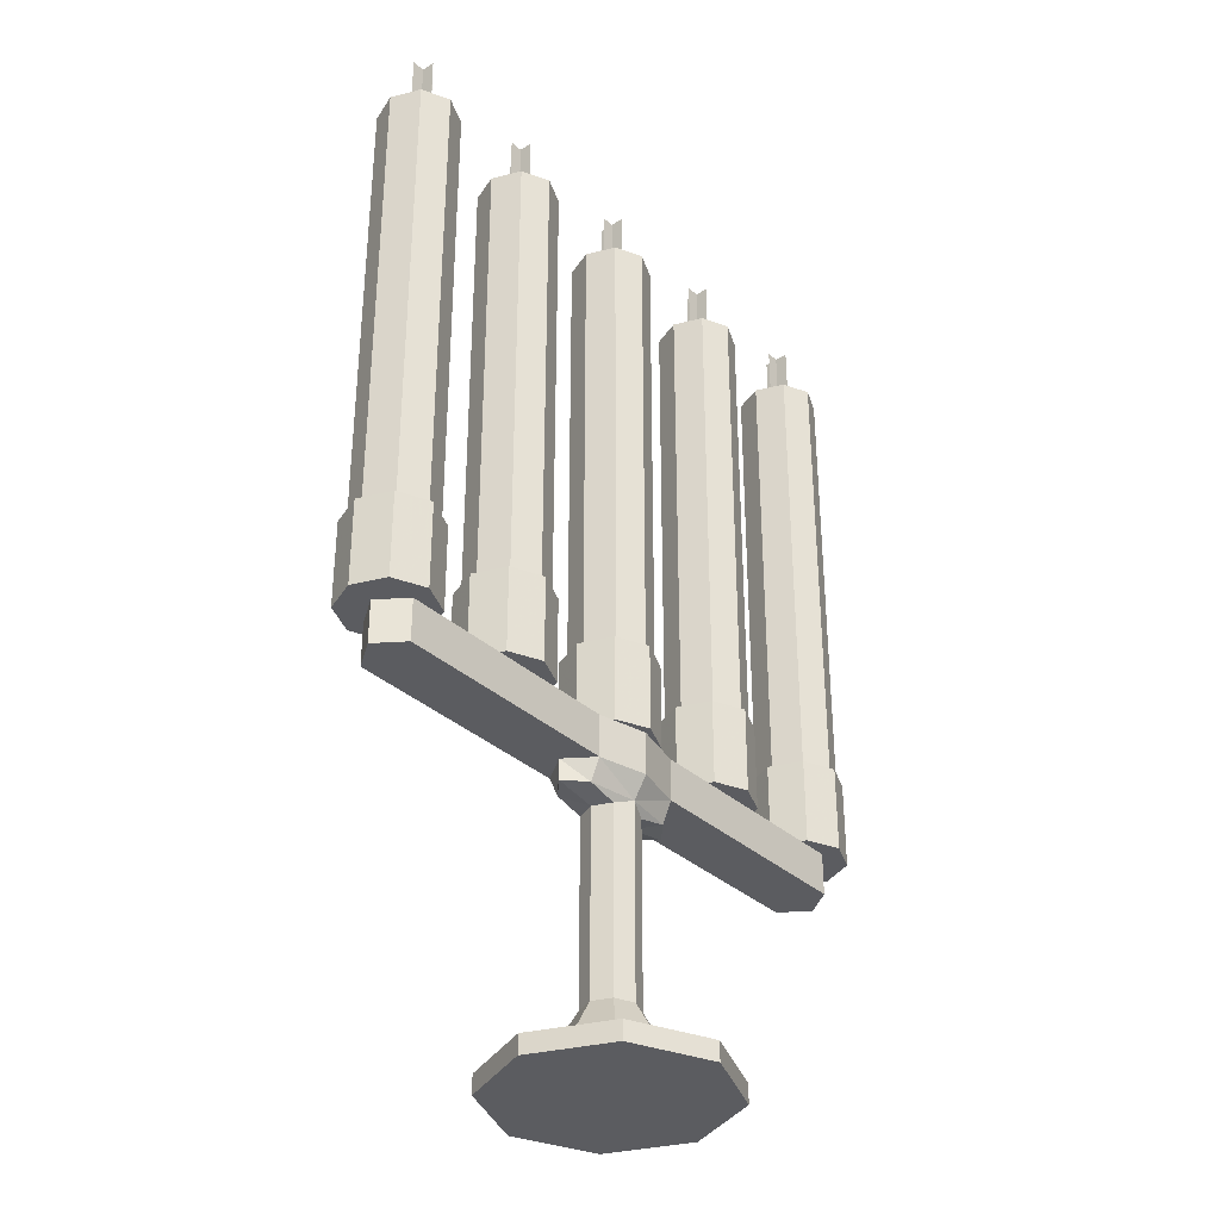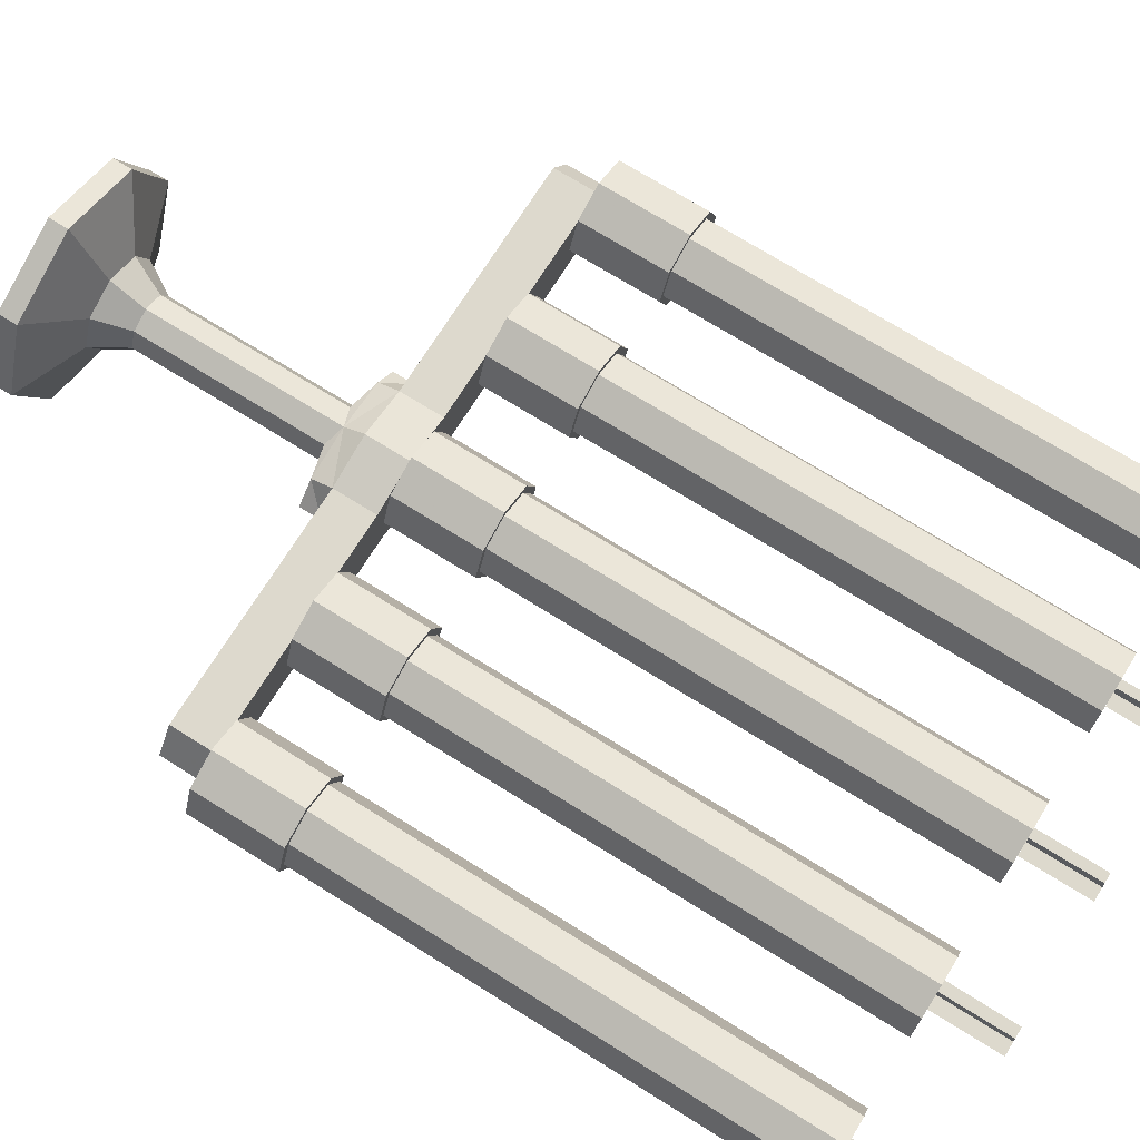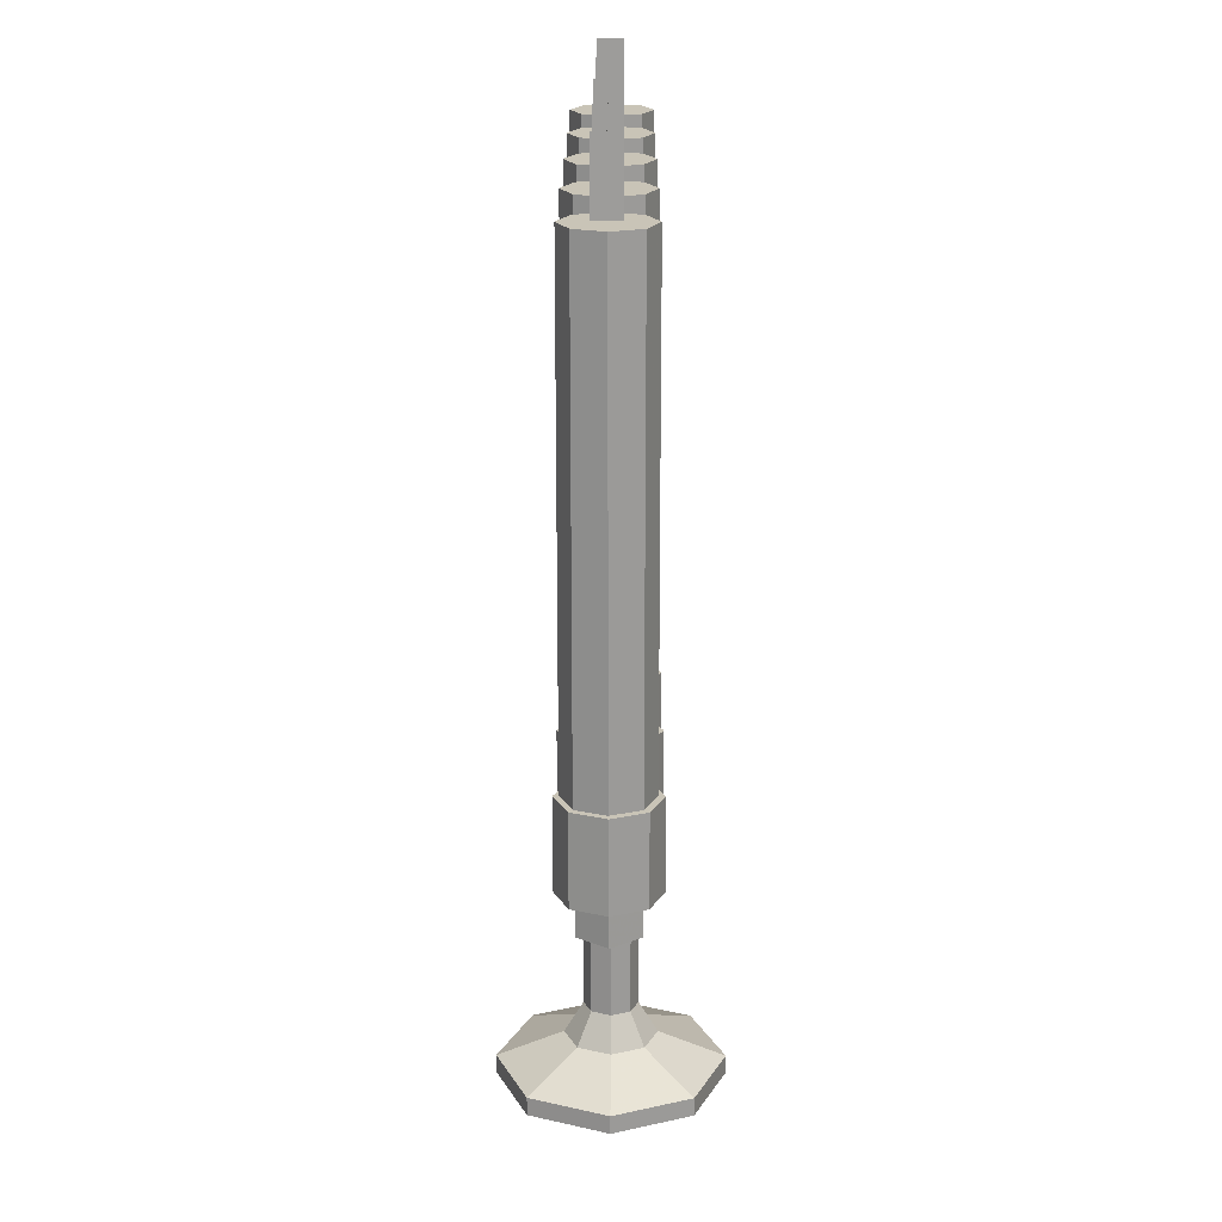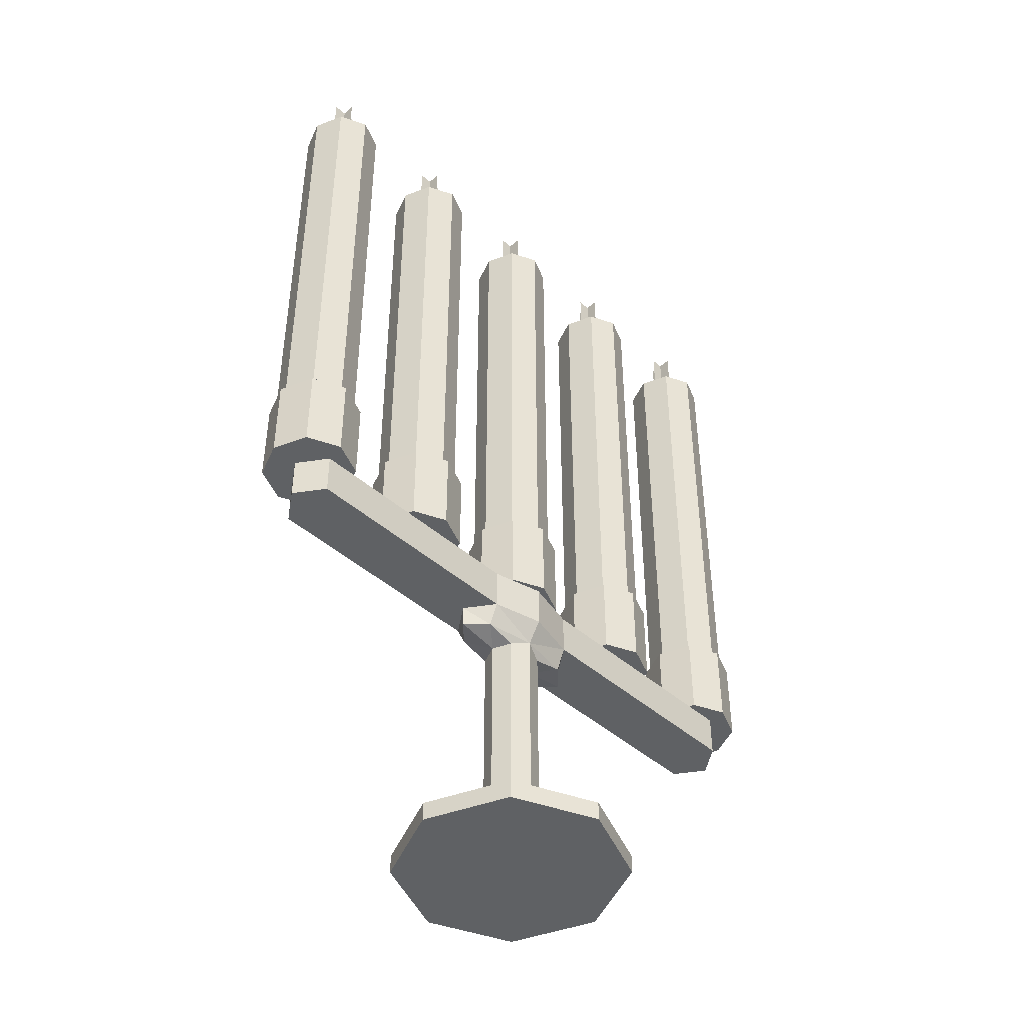
<metadata>
{"format":"obj","ext":"obj","renderer":"f3d","projection":"perspective","resolution":1024,"background":"white","views":[{"elev":-34.7,"azim":-49.7,"up":"+Y"},{"elev":72.0,"azim":122.0,"up":"+Z"},{"elev":19.9,"azim":90.3,"up":"+Y"},{"elev":-45.9,"azim":135.2,"up":"+Y"}]}
</metadata>
<code>
o candle_336x03
v 0.1483 0.4309 -0.04371
v 0.1483 0.9666 -0.04371
v 0.1776 0.4309 -0.0309
v 0.1776 0.9666 -0.0309
v 0.1897 0.4309 -0
v 0.1897 0.9666 -0
v 0.1776 0.4309 0.0309
v 0.1776 0.9666 0.0309
v 0.1483 0.4309 0.04371
v 0.1483 0.9666 0.04371
v 0.119 0.4309 0.0309
v 0.119 0.9666 0.0309
v 0.1069 0.4309 -0
v 0.1069 0.9666 -0
v 0.119 0.4309 -0.0309
v 0.119 0.9666 -0.0309
v 0.1487 1.039 0.01519
v 0.1487 0.9673 0.01519
v 0.1487 1.039 -0.01289
v 0.1487 0.9673 -0.01289
v 0.1627 1.039 0.001148
v 0.1627 0.9673 0.001148
v 0.1346 1.039 0.001148
v 0.1346 0.9673 0.001148
v -0.3365 0.3646 -0.03613
v -0.3507 0.3646 -0.000676
v -0.3365 0.3646 0.03478
v -0.3022 0.3646 0.04947
v -0.2679 0.3646 0.03478
v -0.2537 0.3646 -0.000676
v -0.2679 0.3646 -0.03613
v -0.3022 0.3646 -0.05082
v -0.3365 0.4579 -0.03613
v -0.3507 0.4579 -0.000676
v -0.3365 0.4579 0.03478
v -0.3022 0.4579 0.04947
v -0.2679 0.4579 0.03478
v -0.2537 0.4579 -0.000676
v -0.2679 0.4579 -0.03613
v -0.3022 0.4579 -0.05082
v -0.315 0.9673 0.001148
v -0.315 1.039 0.001148
v -0.2869 0.9673 0.001148
v -0.2869 1.039 0.001148
v -0.301 0.9673 -0.01289
v -0.301 1.039 -0.01289
v -0.301 0.9673 0.01519
v -0.301 1.039 0.01519
v -0.1517 0.4309 -0.04371
v -0.1517 0.9666 -0.04371
v -0.1224 0.4309 -0.0309
v -0.1224 0.9666 -0.0309
v -0.1103 0.4309 -0
v -0.1103 0.9666 -0
v -0.1224 0.4309 0.0309
v -0.1224 0.9666 0.0309
v -0.1517 0.4309 0.04371
v -0.1517 0.9666 0.04371
v -0.181 0.4309 0.0309
v -0.181 0.9666 0.0309
v -0.1931 0.4309 -0
v -0.1931 0.9666 -0
v -0.181 0.4309 -0.0309
v -0.181 0.9666 -0.0309
v -0.1514 1.039 0.01519
v -0.1514 0.9673 0.01519
v -0.1514 1.039 -0.01289
v -0.1514 0.9673 -0.01289
v -0.1373 1.039 0.001148
v -0.1373 0.9673 0.001148
v -0.1654 1.039 0.001148
v -0.1654 0.9673 0.001148
v -0.001184 0.4309 -0.04371
v -0.001184 0.9666 -0.04371
v 0.02811 0.4309 -0.0309
v 0.02811 0.9666 -0.0309
v 0.04025 0.4309 -0
v 0.04025 0.9666 -0
v 0.02811 0.4309 0.0309
v 0.02811 0.9666 0.0309
v -0.001184 0.4309 0.04371
v -0.001184 0.9666 0.04371
v -0.03048 0.4309 0.0309
v -0.03048 0.9666 0.0309
v -0.04262 0.4309 -0
v -0.04262 0.9666 -0
v -0.03048 0.4309 -0.0309
v -0.03048 0.9666 -0.0309
v -0.000836 1.039 0.01519
v -0.000836 0.9673 0.01519
v -0.000836 1.039 -0.01289
v -0.000836 0.9673 -0.01289
v 0.0132 1.039 0.001148
v 0.0132 0.9673 0.001148
v -0.01487 1.039 0.001148
v -0.01487 0.9673 0.001148
v 0.2982 0.4309 -0.04371
v 0.2982 0.9666 -0.04371
v 0.3275 0.4309 -0.0309
v 0.3275 0.9666 -0.0309
v 0.3396 0.4309 -0
v 0.3396 0.9666 -0
v 0.3275 0.4309 0.0309
v 0.3275 0.9666 0.0309
v 0.2982 0.4309 0.04371
v 0.2982 0.9666 0.04371
v 0.2689 0.4309 0.0309
v 0.2689 0.9666 0.0309
v 0.2568 0.4309 -0
v 0.2568 0.9666 -0
v 0.2689 0.4309 -0.0309
v 0.2689 0.9666 -0.0309
v 0.2985 1.039 0.01519
v 0.2985 0.9673 0.01519
v 0.2985 1.039 -0.01289
v 0.2985 0.9673 -0.01289
v 0.3126 1.039 0.001148
v 0.3126 0.9673 0.001148
v 0.2845 1.039 0.001148
v 0.2845 0.9673 0.001148
v -0.000738 0.1888 -0.02936
v -0.000738 0.2876 -0.02936
v 0.01954 0.1888 -0.02096
v 0.01954 0.2876 -0.02096
v 0.02794 0.1888 -0.000676
v 0.02794 0.2876 -0.000676
v 0.01954 0.1888 0.0196
v 0.01954 0.2876 0.0196
v -0.000738 0.1888 0.028
v -0.000738 0.2876 0.028
v -0.02102 0.1888 0.0196
v -0.02102 0.2876 0.0196
v -0.02942 0.1888 -0.000676
v -0.02942 0.2876 -0.000676
v -0.02102 0.1888 -0.02096
v -0.02102 0.2876 -0.02096
v -0.000738 0.08972 -0.02936
v 0.01954 0.08972 -0.02096
v 0.02794 0.08972 -0.000676
v 0.01954 0.08972 0.0196
v -0.000738 0.08972 0.028
v -0.02102 0.08972 0.0196
v -0.02942 0.08972 -0.000676
v -0.02102 0.08972 -0.02096
v -0.000737 0.05544 -0.04979
v 0.03399 0.05544 -0.0354
v 0.04838 0.05544 -0.000676
v 0.03399 0.05544 0.03405
v -0.000737 0.05544 0.04844
v -0.03547 0.05544 0.03405
v -0.04985 0.05544 -0.000676
v -0.03547 0.05544 -0.0354
v -0.000737 0.02623 -0.1214
v 0.0846 0.02623 -0.08602
v 0.12 0.02623 -0.000676
v 0.0846 0.02623 0.08466
v -0.000737 0.02623 0.12
v -0.08608 0.02623 0.08466
v -0.1214 0.02623 -0.000676
v -0.08608 0.02623 -0.08602
v -0.000737 0.005908 -0.1214
v 0.0846 0.005908 -0.08602
v 0.12 0.005908 -0.000676
v 0.0846 0.005908 0.08466
v -0.000737 0.005908 0.12
v -0.08608 0.005908 0.08466
v -0.1214 0.005908 -0.000676
v -0.08608 0.005908 -0.08602
v -0.000737 0.2952 -0.02936
v 0.05135 0.2952 -0.02096
v 0.07292 0.2952 -0.000676
v 0.05135 0.2952 0.0196
v -0.000737 0.2952 0.028
v -0.05282 0.2952 0.0196
v -0.0744 0.2952 -0.000676
v -0.05282 0.2952 -0.02096
v -0.000737 0.318 -0.04372
v 0.05135 0.318 -0.03112
v 0.07292 0.318 -0.000676
v 0.05135 0.318 0.02976
v -0.000737 0.318 0.04237
v -0.05282 0.318 0.02976
v -0.0744 0.318 -0.000676
v -0.05282 0.318 -0.03112
v -0.000737 0.3638 -0.04372
v 0.05135 0.3638 -0.03112
v 0.07292 0.3638 -0.000676
v 0.05135 0.3638 0.02976
v -0.000737 0.3638 0.04237
v -0.05282 0.3638 0.02976
v -0.0744 0.3638 -0.000676
v -0.05282 0.3638 -0.03112
v -0.3306 0.9666 -0.0309
v -0.3306 0.4309 -0.0309
v -0.3427 0.9666 -0
v -0.3427 0.4309 -0
v -0.3306 0.9666 0.0309
v -0.3306 0.4309 0.0309
v -0.3013 0.9666 0.04371
v -0.3013 0.4309 0.04371
v -0.272 0.9666 0.0309
v -0.272 0.4309 0.0309
v -0.2599 0.9666 -0
v -0.2599 0.4309 -0
v -0.272 0.9666 -0.0309
v -0.272 0.4309 -0.0309
v -0.3013 0.9666 -0.04371
v -0.3013 0.4309 -0.04371
v -0.1526 0.4579 -0.05082
v -0.1183 0.4579 -0.03613
v -0.1041 0.4579 -0.000676
v -0.1183 0.4579 0.03478
v -0.1526 0.4579 0.04947
v -0.1869 0.4579 0.03478
v -0.2011 0.4579 -0.000676
v -0.1869 0.4579 -0.03613
v -0.1526 0.3646 -0.05082
v -0.1183 0.3646 -0.03613
v -0.1041 0.3646 -0.000676
v -0.1183 0.3646 0.03478
v -0.1526 0.3646 0.04947
v -0.1869 0.3646 0.03478
v -0.2011 0.3646 -0.000676
v -0.1869 0.3646 -0.03613
v -0.002036 0.4579 -0.05082
v 0.03225 0.4579 -0.03613
v 0.04645 0.4579 -0.000676
v 0.03225 0.4579 0.03478
v -0.002036 0.4579 0.04947
v -0.03632 0.4579 0.03478
v -0.05052 0.4579 -0.000676
v -0.03632 0.4579 -0.03613
v -0.002036 0.3646 -0.05082
v 0.03225 0.3646 -0.03613
v 0.04645 0.3646 -0.000676
v 0.03225 0.3646 0.03478
v -0.002036 0.3646 0.04947
v -0.03632 0.3646 0.03478
v -0.05052 0.3646 -0.000676
v -0.03632 0.3646 -0.03613
v 0.1474 0.4579 -0.05082
v 0.1817 0.4579 -0.03613
v 0.1959 0.4579 -0.000676
v 0.1817 0.4579 0.03478
v 0.1474 0.4579 0.04947
v 0.1131 0.4579 0.03478
v 0.09889 0.4579 -0.000676
v 0.1131 0.4579 -0.03613
v 0.1474 0.3646 -0.05082
v 0.1817 0.3646 -0.03613
v 0.1959 0.3646 -0.000676
v 0.1817 0.3646 0.03478
v 0.1474 0.3646 0.04947
v 0.1131 0.3646 0.03478
v 0.09889 0.3646 -0.000676
v 0.1131 0.3646 -0.03613
v 0.2995 1.039 0.01519
v 0.2982 0.4579 -0.05082
v 0.3325 0.4579 -0.03613
v 0.3467 0.4579 -0.000676
v 0.3325 0.4579 0.03478
v 0.2982 0.4579 0.04947
v 0.264 0.4579 0.03478
v 0.2498 0.4579 -0.000676
v 0.264 0.4579 -0.03613
v 0.2982 0.3646 -0.05082
v 0.3325 0.3646 -0.03613
v 0.3467 0.3646 -0.000676
v 0.3325 0.3646 0.03478
v 0.2982 0.3646 0.04947
v 0.264 0.3646 0.03478
v 0.2498 0.3646 -0.000676
v 0.264 0.3646 -0.03613
v 0.2959 0.318 -0.03112
v 0.3175 0.318 -0.000676
v 0.2959 0.318 0.02976
v 0.2959 0.3638 -0.03112
v 0.3175 0.3638 -0.000676
v 0.2959 0.3638 0.02976
v -0.3017 0.318 0.02976
v -0.3233 0.318 -0.000676
v -0.3017 0.318 -0.03112
v -0.3017 0.3638 0.02976
v -0.3233 0.3638 -0.000676
v -0.3017 0.3638 -0.03112
f 2 3 1
f 4 5 3
f 6 7 5
f 8 9 7
f 10 11 9
f 12 13 11
f 8 6 14
f 14 15 13
f 16 1 15
f 11 13 7
f 18 19 17
f 22 23 21
f 37 28 36
f 40 31 39
f 38 29 37
f 36 27 35
f 34 25 33
f 29 30 26
f 33 32 40
f 34 33 39
f 35 26 34
f 39 30 38
f 43 42 44
f 47 46 48
f 50 51 49
f 52 53 51
f 54 55 53
f 56 57 55
f 58 59 57
f 60 61 59
f 56 54 62
f 62 63 61
f 64 49 63
f 59 61 55
f 66 67 65
f 70 71 69
f 74 75 73
f 76 77 75
f 78 79 77
f 80 81 79
f 82 83 81
f 84 85 83
f 78 84 80
f 86 87 85
f 88 73 87
f 83 85 79
f 90 91 89
f 94 95 93
f 98 99 97
f 100 101 99
f 102 103 101
f 104 105 103
f 106 107 105
f 108 109 107
f 104 102 110
f 110 111 109
f 112 97 111
f 107 109 103
f 114 115 113
f 118 119 117
f 122 123 121
f 124 125 123
f 126 127 125
f 128 129 127
f 130 131 129
f 132 133 131
f 136 169 122
f 134 135 133
f 136 121 135
f 129 140 127
f 143 152 151
f 135 143 133
f 125 138 123
f 131 141 129
f 121 144 135
f 123 137 121
f 127 139 125
f 133 142 131
f 151 158 150
f 141 150 149
f 139 148 147
f 137 146 145
f 137 152 144
f 143 150 142
f 141 148 140
f 139 146 138
f 154 161 153
f 149 156 148
f 147 154 146
f 151 160 159
f 149 158 157
f 147 156 155
f 145 154 153
f 145 160 152
f 164 166 168
f 153 168 160
f 159 166 158
f 157 164 156
f 155 162 154
f 160 167 159
f 158 165 157
f 156 163 155
f 170 179 171
f 124 169 170
f 126 172 128
f 134 174 175
f 128 173 130
f 134 176 136
f 126 170 171
f 132 173 174
f 177 192 185
f 176 183 184
f 173 182 174
f 172 179 180
f 169 178 170
f 169 184 177
f 174 183 175
f 173 180 181
f 189 188 185
f 183 282 184
f 180 189 181
f 180 279 188
f 191 283 190
f 181 190 182
f 186 274 178
f 178 185 186
f 193 208 194
f 207 206 208
f 205 204 206
f 201 200 202
f 197 196 198
f 198 196 202
f 195 194 196
f 203 202 204
f 199 198 200
f 201 203 195
f 215 216 210
f 219 222 220
f 215 224 216
f 213 222 214
f 211 220 212
f 209 218 210
f 216 217 209
f 214 223 215
f 212 221 213
f 210 219 211
f 231 232 226
f 236 235 239
f 231 240 232
f 229 238 230
f 227 236 228
f 225 234 226
f 232 233 225
f 230 239 231
f 228 237 229
f 226 235 227
f 247 248 242
f 252 251 255
f 247 256 248
f 245 254 246
f 243 252 244
f 241 250 242
f 248 249 241
f 246 255 247
f 244 253 245
f 242 251 243
f 264 265 259
f 269 268 272
f 264 273 265
f 262 271 263
f 260 269 261
f 258 267 259
f 265 266 258
f 263 272 264
f 261 270 262
f 259 268 260
f 275 277 278
f 275 279 276
f 187 277 186
f 179 276 180
f 187 279 278
f 179 274 275
f 280 284 281
f 281 285 282
f 190 280 182
f 184 285 192
f 191 285 284
f 183 280 281
f 2 4 3
f 4 6 5
f 6 8 7
f 8 10 9
f 10 12 11
f 12 14 13
f 6 4 14
f 4 2 16
f 14 4 16
f 14 12 8
f 12 10 8
f 14 16 15
f 16 2 1
f 15 1 3
f 3 5 15
f 5 7 13
f 15 5 13
f 7 9 11
f 18 20 19
f 22 24 23
f 37 29 28
f 40 32 31
f 38 30 29
f 36 28 27
f 34 26 25
f 30 31 25
f 31 32 25
f 25 26 30
f 26 27 29
f 27 28 29
f 33 25 32
f 40 39 33
f 39 38 34
f 38 37 35
f 37 36 35
f 35 34 38
f 35 27 26
f 39 31 30
f 43 41 42
f 47 45 46
f 50 52 51
f 52 54 53
f 54 56 55
f 56 58 57
f 58 60 59
f 60 62 61
f 54 52 62
f 52 50 64
f 62 52 64
f 62 60 56
f 60 58 56
f 62 64 63
f 64 50 49
f 63 49 51
f 51 53 63
f 53 55 61
f 63 53 61
f 55 57 59
f 66 68 67
f 70 72 71
f 74 76 75
f 76 78 77
f 78 80 79
f 80 82 81
f 82 84 83
f 84 86 85
f 78 76 88
f 76 74 88
f 88 86 78
f 86 84 78
f 84 82 80
f 86 88 87
f 88 74 73
f 87 73 75
f 75 77 87
f 77 79 85
f 87 77 85
f 79 81 83
f 90 92 91
f 94 96 95
f 98 100 99
f 100 102 101
f 102 104 103
f 104 106 105
f 106 108 107
f 108 110 109
f 102 100 110
f 100 98 112
f 110 100 112
f 110 108 104
f 108 106 104
f 110 112 111
f 112 98 97
f 111 97 99
f 99 101 111
f 101 103 109
f 111 101 109
f 103 105 107
f 114 116 115
f 118 120 119
f 122 124 123
f 124 126 125
f 126 128 127
f 128 130 129
f 130 132 131
f 132 134 133
f 136 176 169
f 134 136 135
f 136 122 121
f 129 141 140
f 143 144 152
f 135 144 143
f 125 139 138
f 131 142 141
f 121 137 144
f 123 138 137
f 127 140 139
f 133 143 142
f 151 159 158
f 141 142 150
f 139 140 148
f 137 138 146
f 137 145 152
f 143 151 150
f 141 149 148
f 139 147 146
f 154 162 161
f 149 157 156
f 147 155 154
f 151 152 160
f 149 150 158
f 147 148 156
f 145 146 154
f 145 153 160
f 168 161 162
f 162 163 164
f 164 165 166
f 166 167 168
f 168 162 164
f 153 161 168
f 159 167 166
f 157 165 164
f 155 163 162
f 160 168 167
f 158 166 165
f 156 164 163
f 170 178 179
f 124 122 169
f 126 171 172
f 134 132 174
f 128 172 173
f 134 175 176
f 126 124 170
f 132 130 173
f 177 184 192
f 176 175 183
f 173 181 182
f 172 171 179
f 169 177 178
f 169 176 184
f 174 182 183
f 173 172 180
f 187 186 188
f 186 185 188
f 185 192 189
f 192 191 190
f 189 192 190
f 183 281 282
f 180 188 189
f 180 276 279
f 191 284 283
f 181 189 190
f 186 277 274
f 178 177 185
f 193 207 208
f 207 205 206
f 205 203 204
f 201 199 200
f 197 195 196
f 194 208 206
f 206 204 194
f 204 202 196
f 194 204 196
f 202 200 198
f 195 193 194
f 203 201 202
f 199 197 198
f 203 205 195
f 205 207 193
f 195 205 193
f 195 197 201
f 197 199 201
f 209 210 216
f 210 211 215
f 211 212 215
f 212 213 214
f 215 212 214
f 219 218 224
f 218 217 224
f 224 223 219
f 223 222 219
f 222 221 220
f 215 223 224
f 213 221 222
f 211 219 220
f 209 217 218
f 216 224 217
f 214 222 223
f 212 220 221
f 210 218 219
f 225 226 232
f 226 227 231
f 227 228 231
f 228 229 230
f 231 228 230
f 235 234 239
f 234 233 240
f 239 234 240
f 239 238 236
f 238 237 236
f 231 239 240
f 229 237 238
f 227 235 236
f 225 233 234
f 232 240 233
f 230 238 239
f 228 236 237
f 226 234 235
f 241 242 248
f 242 243 247
f 243 244 246
f 244 245 246
f 246 247 243
f 251 250 256
f 250 249 256
f 256 255 251
f 255 254 252
f 254 253 252
f 247 255 256
f 245 253 254
f 243 251 252
f 241 249 250
f 248 256 249
f 246 254 255
f 244 252 253
f 242 250 251
f 258 259 265
f 259 260 264
f 260 261 263
f 261 262 263
f 263 264 260
f 268 267 273
f 267 266 273
f 273 272 268
f 272 271 269
f 271 270 269
f 264 272 273
f 262 270 271
f 260 268 269
f 258 266 267
f 265 273 266
f 263 271 272
f 261 269 270
f 259 267 268
f 275 274 277
f 275 278 279
f 187 278 277
f 179 275 276
f 187 188 279
f 179 178 274
f 280 283 284
f 281 284 285
f 190 283 280
f 184 282 285
f 191 192 285
f 183 182 280

</code>
